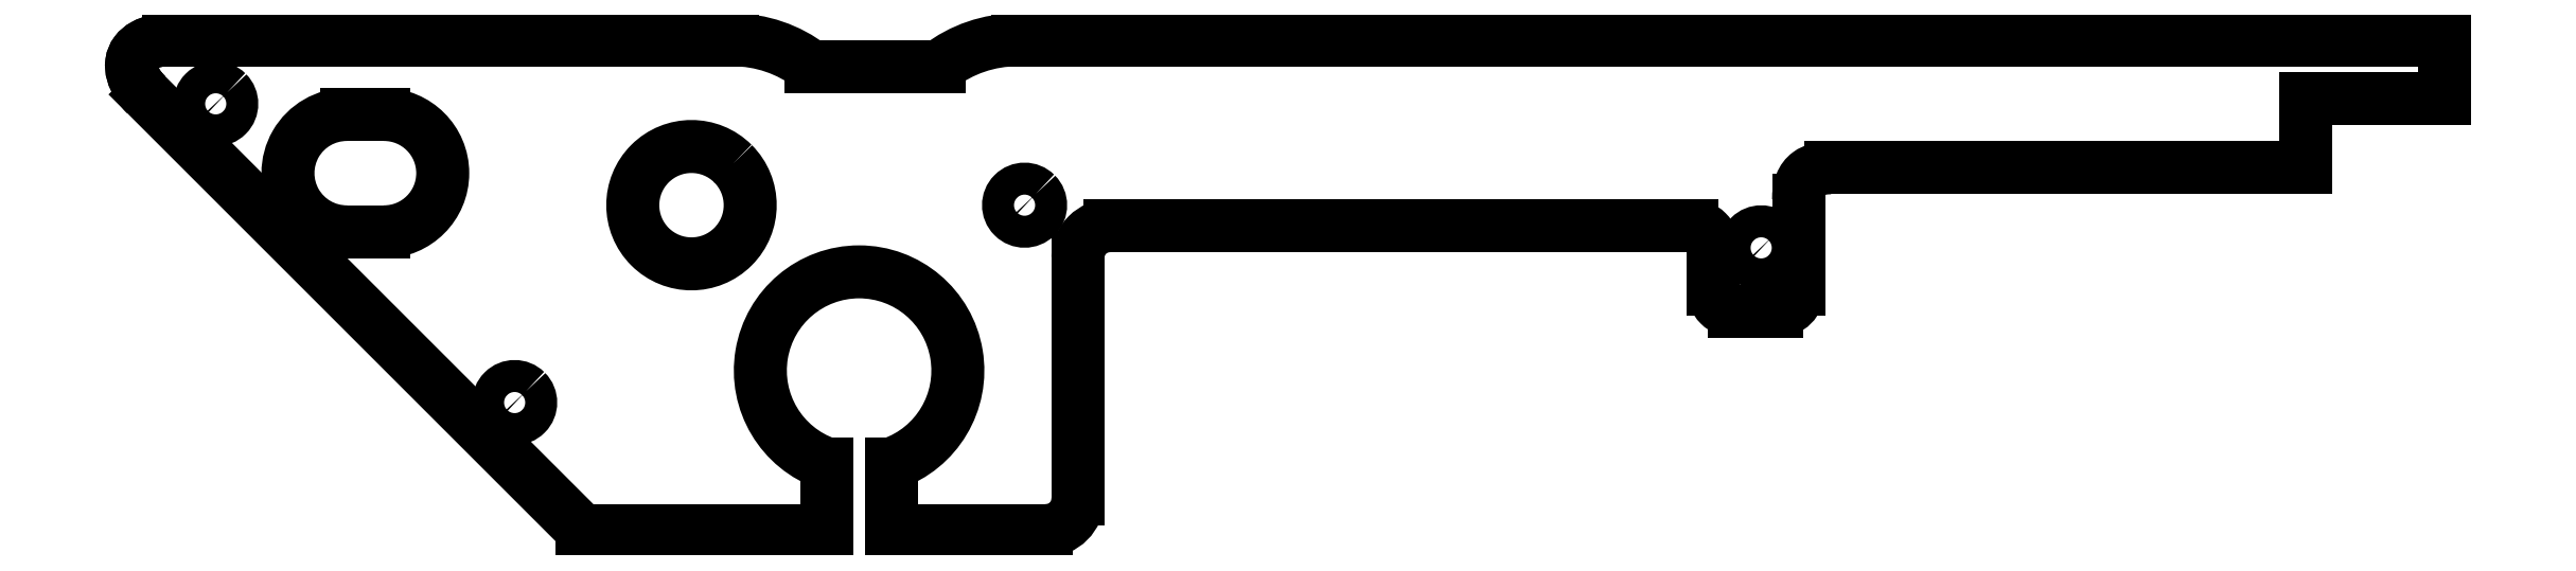
<metadata>
{"format":"dxf","ext":"dxf","renderer":"ezdxf+matplotlib","layout":"modelspace","background":"white","min_lineweight":24,"dpi":150}
</metadata>
<code>
0
SECTION
2
ENTITIES
0
LINE
8
Shape2DView001
10
-58.5
20
-60
30
0
11
-58.5
21
-53.75
31
0
0
LINE
8
Shape2DView001
10
-52.5
20
-53.75
30
0
11
-52.5
21
-60
31
0
0
ELLIPSE
8
Shape2DView001
10
-55.5
20
-45
30
0
11
6.541
21
6.541
31
0
40
1
41
-2.026
42
-2.686
0
LINE
8
Shape2DView001
10
-81.42
20
-60
30
0
11
-58.5
21
-60
31
0
0
SPLINE
8
Shape2DView001
210
0
220
0
230
1
70
8
71
3
72
20
73
16
74
0
40
0
40
0
40
0
40
0
40
0.1318
40
0.1318
40
0.1318
40
0.3953
40
0.3953
40
0.3953
40
0.527
40
0.527
40
0.527
40
0.7905
40
0.7905
40
0.7905
40
0.9223
40
0.9223
40
0.9223
40
0.9223
10
-120.2
20
-14
30
0
10
-120.6
20
-14
30
0
10
-121
20
-14.03
30
0
10
-121.4
20
-14.12
30
0
10
-122.1
20
-14.28
30
0
10
-122.8
20
-14.64
30
0
10
-123.2
20
-15.19
30
0
10
-123.4
20
-15.46
30
0
10
-123.6
20
-15.78
30
0
10
-123.6
20
-16.11
30
0
10
-123.7
20
-16.79
30
0
10
-123.5
20
-17.54
30
0
10
-123.1
20
-18.2
30
0
10
-122.8
20
-18.53
30
0
10
-122.6
20
-18.84
30
0
10
-122.3
20
-19.12
30
0
0
ELLIPSE
8
Shape2DView001
10
-67.33
20
-26
30
0
11
8.485
21
8.485
31
0
40
1
41
-6.155
42
-5.498
0
LINE
8
Shape2DView001
10
-67.33
20
-14
30
0
11
-120.2
21
-14
31
0
0
ELLIPSE
8
Shape2DView001
10
-40.67
20
-26
30
0
11
8.485
21
8.485
31
0
40
1
41
-5.498
42
-4.841
0
LINE
8
Shape2DView001
10
93
20
-14
30
0
11
-40.67
21
-14
31
0
0
LINE
8
Shape2DView001
10
-48
20
-16.5
30
0
11
-60
21
-16.5
31
0
0
ELLIPSE
8
Shape2DView001
10
-87.76
20
-48
30
0
11
1.061
21
1.061
31
0
40
1
41
0
42
6.283
0
ELLIPSE
8
Shape2DView001
10
-40
20
-29.5
30
0
11
1.061
21
1.061
31
0
40
1
41
0
42
6.283
0
ELLIPSE
8
Shape2DView001
10
29
20
-33.5
30
0
11
1.061
21
1.061
31
0
40
1
41
0
42
6.283
0
ELLIPSE
8
Shape2DView001
10
-115.8
20
-20
30
0
11
1.061
21
1.061
31
0
40
1
41
0
42
6.283
0
ELLIPSE
8
Shape2DView001
10
30.5
20
-37.42
30
0
11
1.414
21
1.414
31
0
40
1
41
-2.356
42
-0.7854
0
LINE
8
Shape2DView001
10
30.5
20
-39.42
30
0
11
26.5
21
-39.42
31
0
0
LINE
8
Shape2DView001
10
-52.5
20
-60
30
0
11
-38
21
-60
31
0
0
ELLIPSE
8
Shape2DView001
10
-38
20
-57
30
0
11
2.121
21
2.121
31
0
40
1
41
-2.356
42
-0.7854
0
LINE
8
Shape2DView001
10
-35
20
-57
30
0
11
-35
21
-34.42
31
0
0
ELLIPSE
8
Shape2DView001
10
-32
20
-34.42
30
0
11
-2.121
21
-2.121
31
0
40
1
41
3.927
42
5.498
0
LINE
8
Shape2DView001
10
-32
20
-31.42
30
0
11
22.5
21
-31.42
31
0
0
ELLIPSE
8
Shape2DView001
10
22.5
20
-33.42
30
0
11
-1.414
21
-1.414
31
0
40
1
41
2.356
42
3.927
0
LINE
8
Shape2DView001
10
24.5
20
-37.42
30
0
11
24.5
21
-33.42
31
0
0
ELLIPSE
8
Shape2DView001
10
26.5
20
-37.42
30
0
11
1.414
21
1.414
31
0
40
1
41
-3.927
42
-2.356
0
LINE
8
Shape2DView001
10
32.5
20
-29
30
0
11
32.5
21
-37.42
31
0
0
SPLINE
8
Shape2DView001
210
0
220
0
230
1
70
8
71
3
72
11
73
7
74
0
40
0
40
0
40
0
40
0
40
0.266
40
0.266
40
0.266
40
0.6206
40
0.6206
40
0.6206
40
0.6206
10
35.5
20
-26
30
0
10
34.59
20
-26
30
0
10
33.93
20
-26.18
30
0
10
33.45
20
-26.54
30
0
10
32.81
20
-27.01
30
0
10
32.5
20
-27.79
30
0
10
32.5
20
-29
30
0
0
LINE
8
Shape2DView001
10
35.5
20
-26
30
0
11
80
21
-26
31
0
0
LINE
8
Shape2DView001
10
80
20
-26
30
0
11
80
21
-19.5
31
0
0
LINE
8
Shape2DView001
10
80
20
-19.5
30
0
11
93
21
-19.5
31
0
0
LINE
8
Shape2DView001
10
93
20
-19.5
30
0
11
93
21
-14
31
0
0
SPLINE
8
Shape2DView001
210
0
220
0
230
1
70
8
71
3
72
20
73
16
74
0
40
0
40
0
40
0
40
0
40
0.1318
40
0.1318
40
0.1318
40
0.3953
40
0.3953
40
0.3953
40
0.527
40
0.527
40
0.527
40
0.6588
40
0.6588
40
0.6588
40
0.9223
40
0.9223
40
0.9223
40
0.9223
10
-122.3
20
-19.12
30
0
10
-122.6
20
-18.84
30
0
10
-122.8
20
-18.53
30
0
10
-123.1
20
-18.2
30
0
10
-123.5
20
-17.54
30
0
10
-123.7
20
-16.79
30
0
10
-123.6
20
-16.11
30
0
10
-123.6
20
-15.78
30
0
10
-123.4
20
-15.46
30
0
10
-123.2
20
-15.19
30
0
10
-123
20
-14.92
30
0
10
-122.8
20
-14.69
30
0
10
-122.4
20
-14.51
30
0
10
-121.8
20
-14.15
30
0
10
-121
20
-14
30
0
10
-120.2
20
-14
30
0
0
LINE
8
Shape2DView001
10
-122.3
20
-19.12
30
0
11
-81.42
21
-60
31
0
0
ELLIPSE
8
Shape2DView001
10
-71.2
20
-29.5
30
0
11
3.889
21
3.889
31
0
40
1
41
0
42
6.283
0
ELLIPSE
8
Shape2DView001
10
-103.5
20
-26.5
30
0
11
3.889
21
3.889
31
0
40
1
41
-5.498
42
-2.356
0
LINE
8
Shape2DView001
10
-103.5
20
-21
30
0
11
-100
21
-21
31
0
0
ELLIPSE
8
Shape2DView001
10
-100
20
-26.5
30
0
11
3.889
21
3.889
31
0
40
1
41
-2.356
42
-5.498
0
LINE
8
Shape2DView001
10
-100
20
-32
30
0
11
-103.5
21
-32
31
0
0
SPLINE
8
Shape2DView001
210
0
220
0
230
1
70
8
71
1
72
4
73
2
74
0
40
-0.3175
40
-0.3175
40
1.225e-15
40
1.225e-15
10
-120.2
20
-14
30
0
10
-120.2
20
-14
30
0
0
SPLINE
8
Shape2DView001
210
0
220
0
230
1
70
8
71
1
72
4
73
2
74
0
40
-0.3175
40
-0.3175
40
1.225e-15
40
1.225e-15
10
-120.2
20
-14
30
0
10
-120.2
20
-14
30
0
0
ENDSEC
0
EOF

</code>
